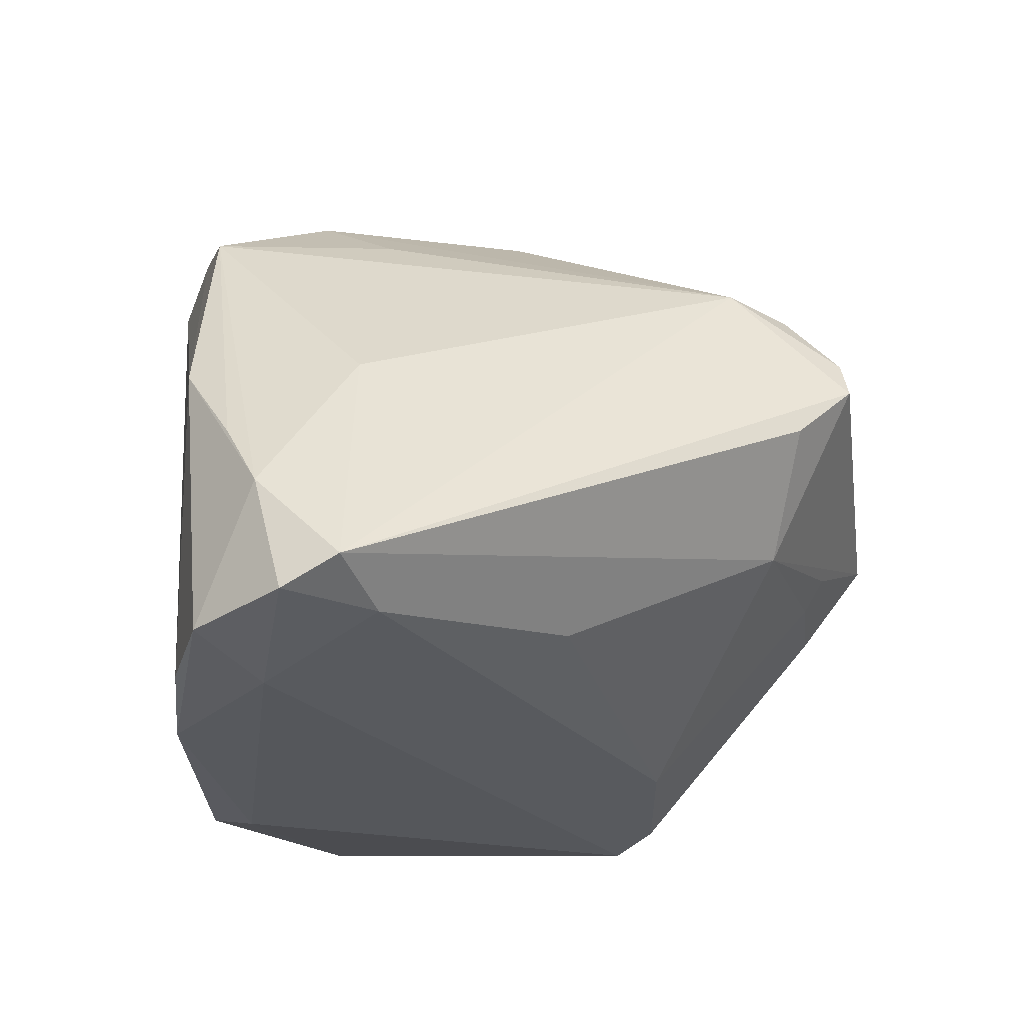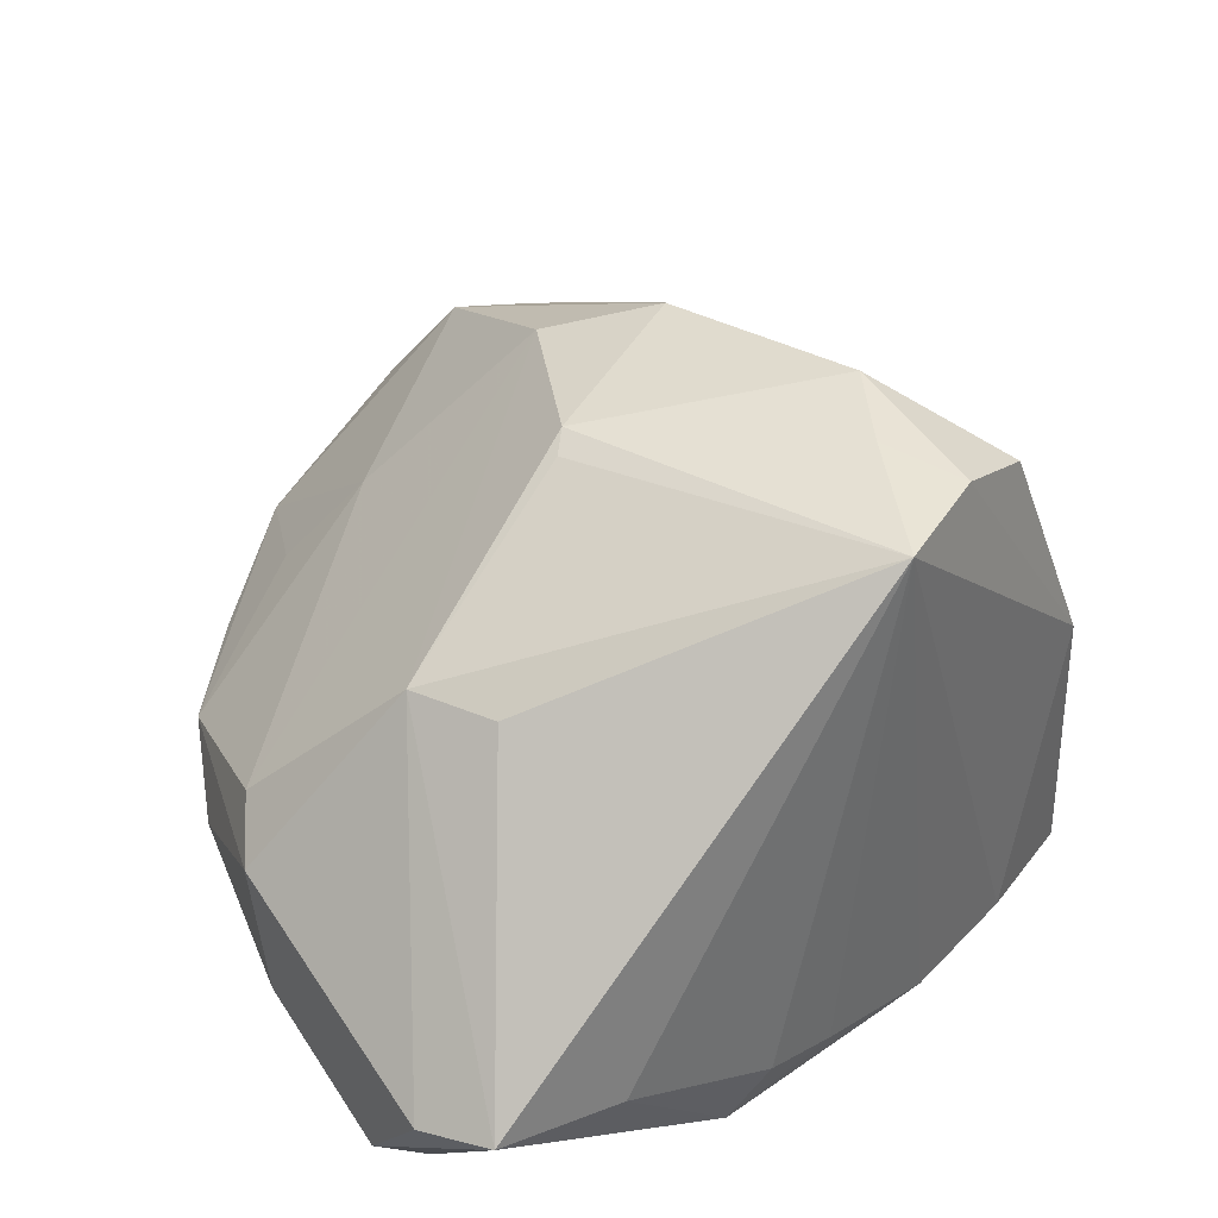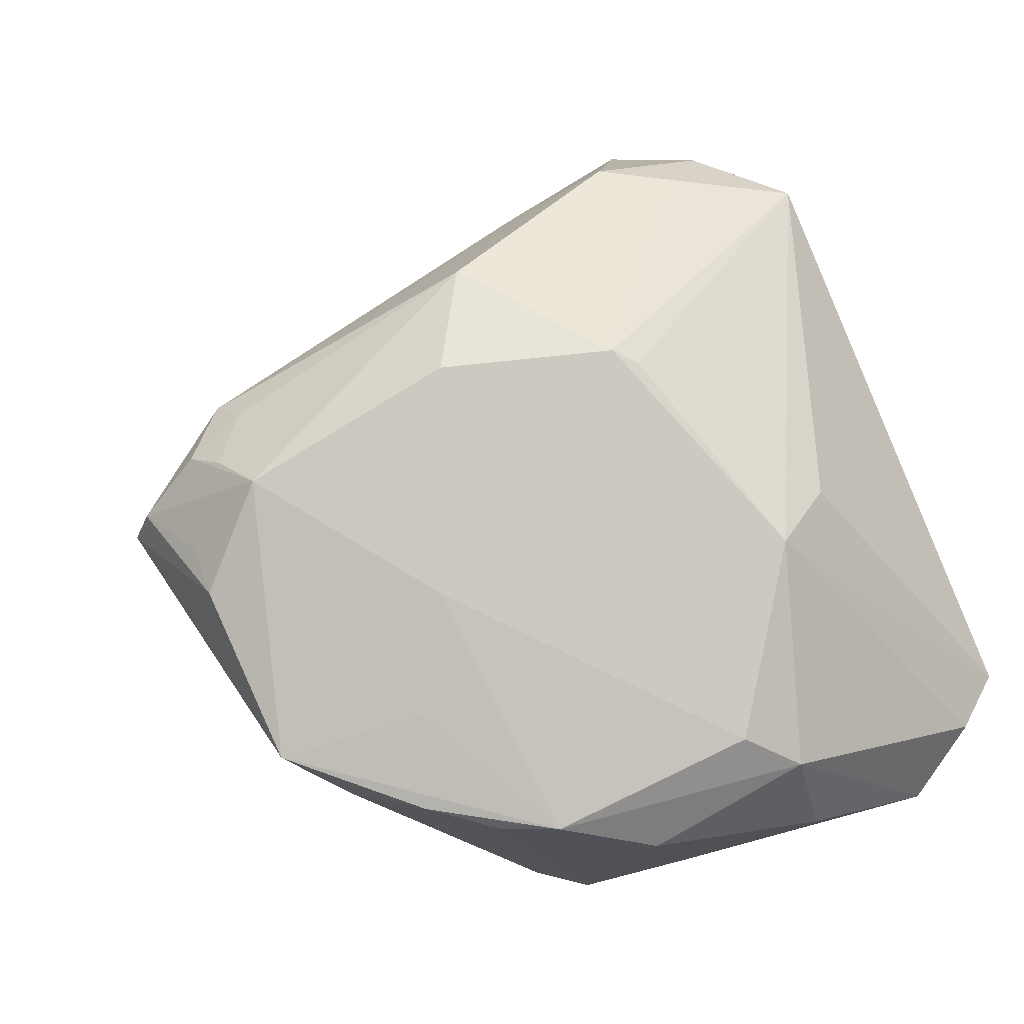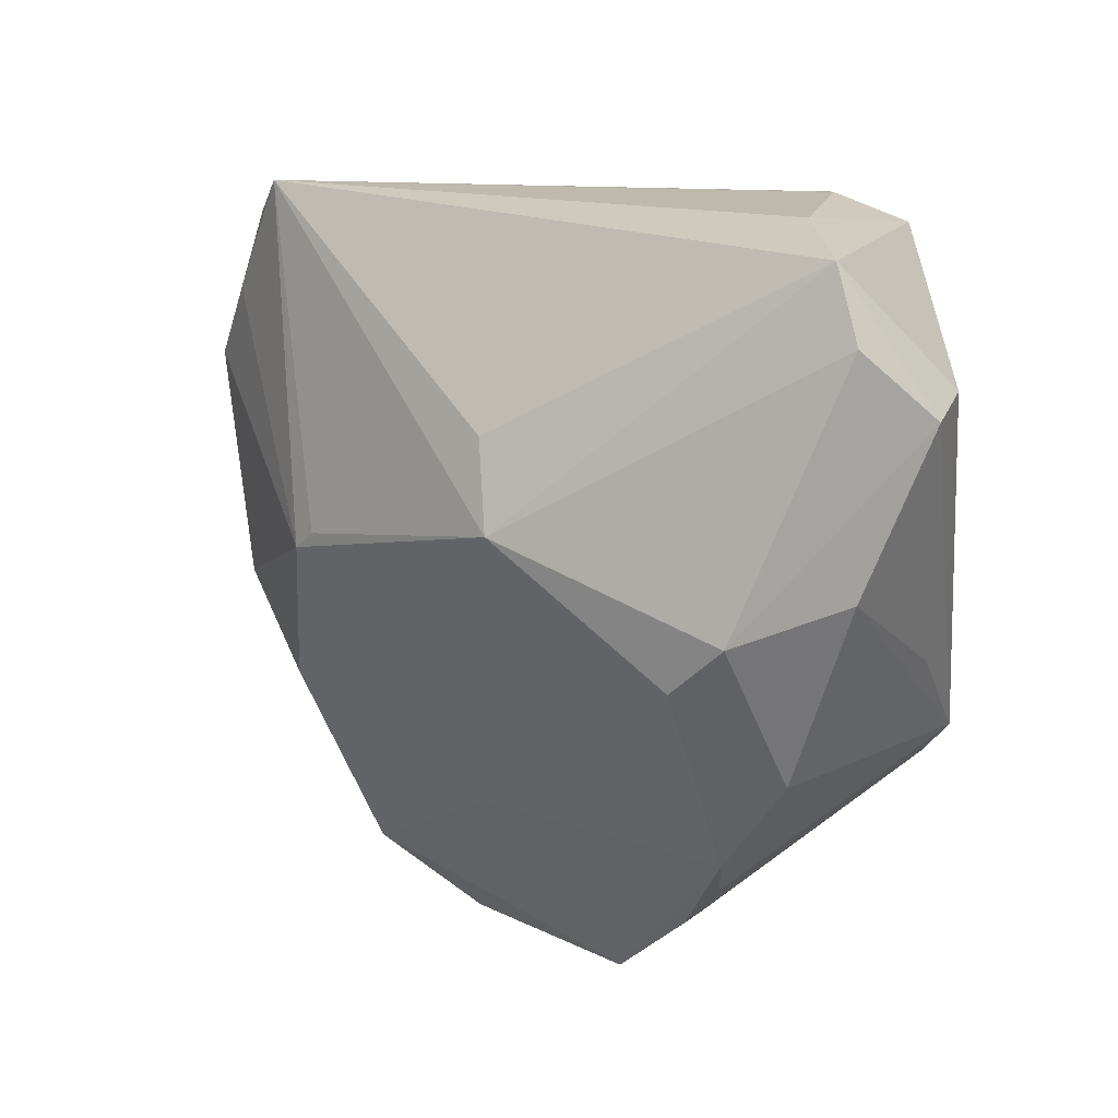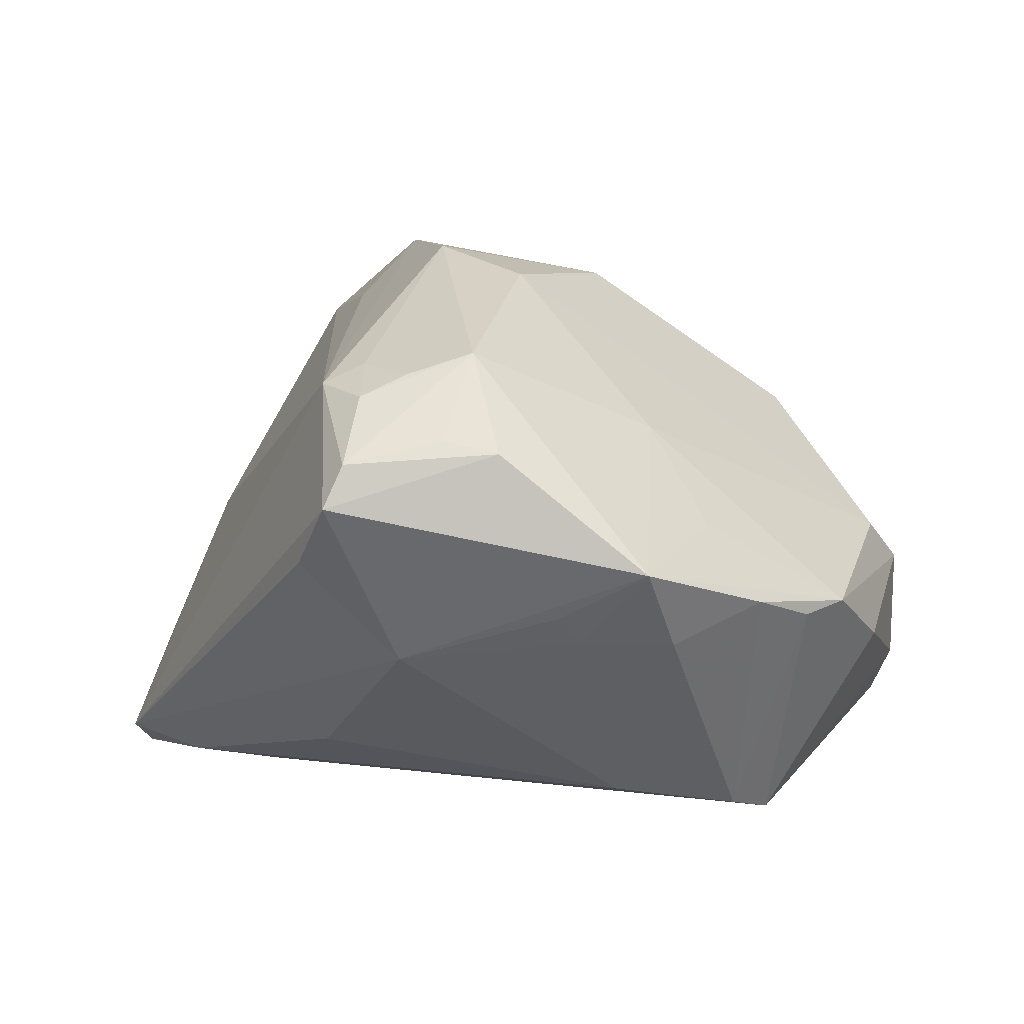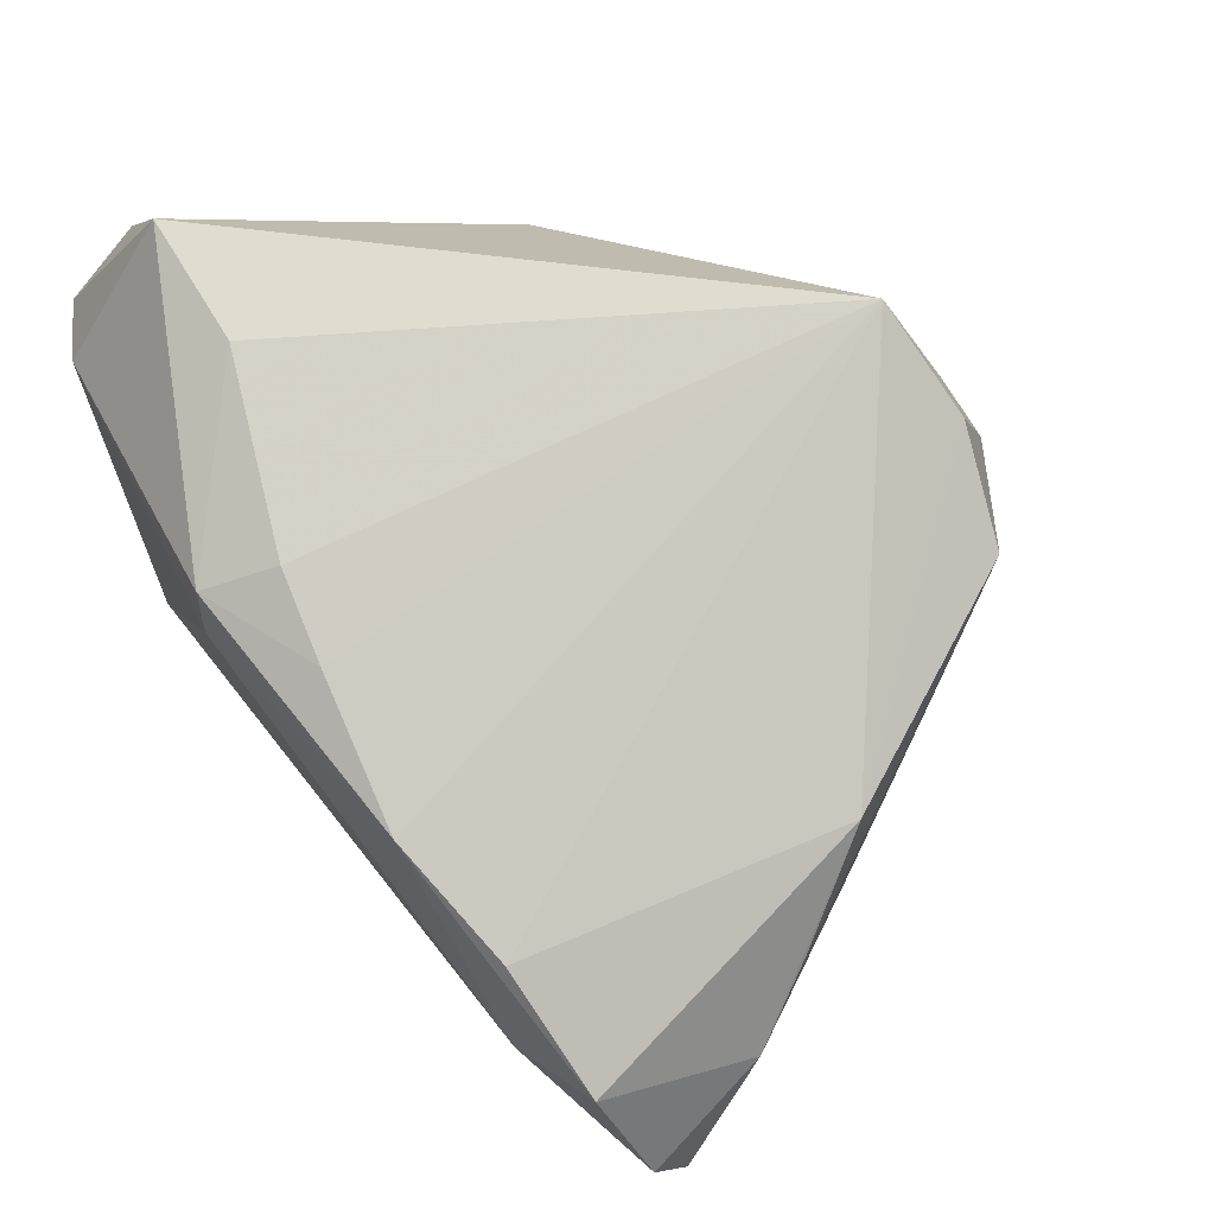
<metadata>
{"format":"obj","ext":"obj","renderer":"f3d","projection":"perspective","resolution":1024,"background":"white","views":[{"elev":-26.7,"azim":-83.9,"up":"+Z"},{"elev":36.1,"azim":142.3,"up":"+Z"},{"elev":43.2,"azim":54.3,"up":"+Z"},{"elev":17.7,"azim":78.7,"up":"+Y"},{"elev":3.8,"azim":-0.1,"up":"+Z"},{"elev":76.0,"azim":-127.6,"up":"+Y"}]}
</metadata>
<code>
v -0.0404 0.009454 -0.03114
v 0.04493 0.04126 -0.01657
v -0.01809 -0.04052 0.007719
v -0.01161 -0.03343 0.01725
v -0.001451 -0.04152 0.008881
v 0.0009679 -0.01068 0.02902
v -0.03684 0.013 0.0005334
v -0.007493 -0.03988 0.01027
v 0.01531 0.03895 -0.03346
v -0.02239 -0.008597 -0.02693
v 0.01578 -0.02135 0.01121
v -0.04129 0.02632 -0.009504
v 0.03342 -0.02559 -0.009935
v 0.03793 -0.0005056 -0.02932
v -0.01301 0.03731 0.03013
v 0.01758 -0.03558 -0.01218
v -0.04903 0.01209 -0.02843
v 0.04345 0.02817 -0.02932
v 0.01442 -0.04266 -0.003976
v -0.02112 -0.02821 0.01626
v 0.02779 0.033 -0.03185
v -0.008501 -0.00182 0.03279
v 0.0342 0.01375 0.01406
v -0.01273 0.02209 0.03481
v -0.01922 0.01296 0.02718
v 0.01271 0.008526 0.02837
v 0.007558 -0.03553 -0.01191
v -0.04019 0.02889 -0.03223
v -0.01249 0.03721 -0.03276
v -0.03517 0.03267 0.001014
v 0.04867 0.03385 -0.01772
v -0.02333 -0.03528 -0.003274
v 0.004878 -0.03775 -0.009117
v 0.01325 0.03385 -0.03481
v 0.02179 -0.02823 0.0005785
v 0.04344 -0.01059 -0.01381
v 0.03812 -0.02074 -0.008818
v -0.01662 -0.03453 0.01485
v 0.01196 0.04169 -0.02642
v -0.001005 0.04266 0.02981
v 0.02747 -0.03182 -0.007862
v 0.03091 0.04266 -0.01807
v -0.02662 0.0341 -0.03156
v 0.03059 -0.01042 -0.03481
v -0.01259 -0.03163 -0.01424
v 0.04464 0.0004325 -0.00147
v 0.04853 0.005878 -0.005855
v 0.04903 0.02676 -0.02568
v 0.03017 0.02259 0.01384
v -0.03147 0.02313 -0.03481
v -0.01653 -0.02768 0.01843
v 0.02622 -0.01494 -0.03346
v 0.002862 0.04014 -0.02892
v -0.02404 0.03306 0.02584
v -0.02019 -0.04128 0.002973
v -0.04557 0.02203 -0.01777
v 0.04875 0.00949 -0.01843
v 0.01237 -0.01642 -0.03161
v -0.004332 -0.03306 0.01961
v -0.007644 0.03021 0.03304
v 0.0106 0.006455 0.0298
v -0.04777 0.01838 -0.03145
f 55 20 17
f 20 55 3
f 32 55 17
f 17 20 7
f 57 36 44
f 44 36 13
f 23 2 49
f 61 6 23
f 24 61 60
f 17 62 1
f 1 62 50
f 19 55 45
f 55 32 45
f 45 32 17
f 15 24 60
f 17 7 56
f 56 62 17
f 14 44 48
f 48 57 14
f 14 57 44
f 48 44 18
f 18 2 48
f 18 9 2
f 21 9 18
f 34 50 29
f 29 9 34
f 44 50 34
f 34 9 21
f 34 18 44
f 21 18 34
f 29 50 28
f 50 62 28
f 28 56 30
f 62 56 28
f 26 61 23
f 20 24 25
f 22 24 20
f 6 61 22
f 61 24 22
f 20 3 38
f 16 41 19
f 52 58 1
f 52 50 44
f 52 1 50
f 52 16 58
f 41 16 52
f 44 13 52
f 13 41 52
f 1 58 10
f 58 45 10
f 17 1 10
f 10 45 17
f 54 15 30
f 24 15 54
f 54 56 7
f 54 25 24
f 54 7 20
f 20 25 54
f 40 15 60
f 40 49 2
f 60 61 40
f 61 26 40
f 23 49 40
f 40 26 23
f 30 15 40
f 23 6 46
f 6 22 59
f 59 22 4
f 59 38 3
f 4 38 59
f 29 28 43
f 43 28 30
f 43 40 29
f 30 40 43
f 51 22 20
f 4 22 51
f 20 38 51
f 51 38 4
f 27 45 58
f 58 16 27
f 27 16 19
f 30 56 12
f 12 54 30
f 56 54 12
f 37 13 36
f 37 41 13
f 19 41 37
f 36 57 47
f 47 37 36
f 46 37 47
f 47 57 48
f 23 46 47
f 19 59 5
f 5 55 19
f 5 3 55
f 19 45 33
f 33 27 19
f 45 27 33
f 29 40 53
f 40 39 53
f 53 9 29
f 53 39 9
f 42 40 2
f 42 39 40
f 2 9 42
f 9 39 42
f 11 46 6
f 11 37 46
f 6 59 11
f 11 59 19
f 48 2 31
f 31 47 48
f 31 2 23
f 23 47 31
f 8 59 3
f 3 5 8
f 8 5 59
f 19 37 35
f 35 11 19
f 37 11 35

</code>
